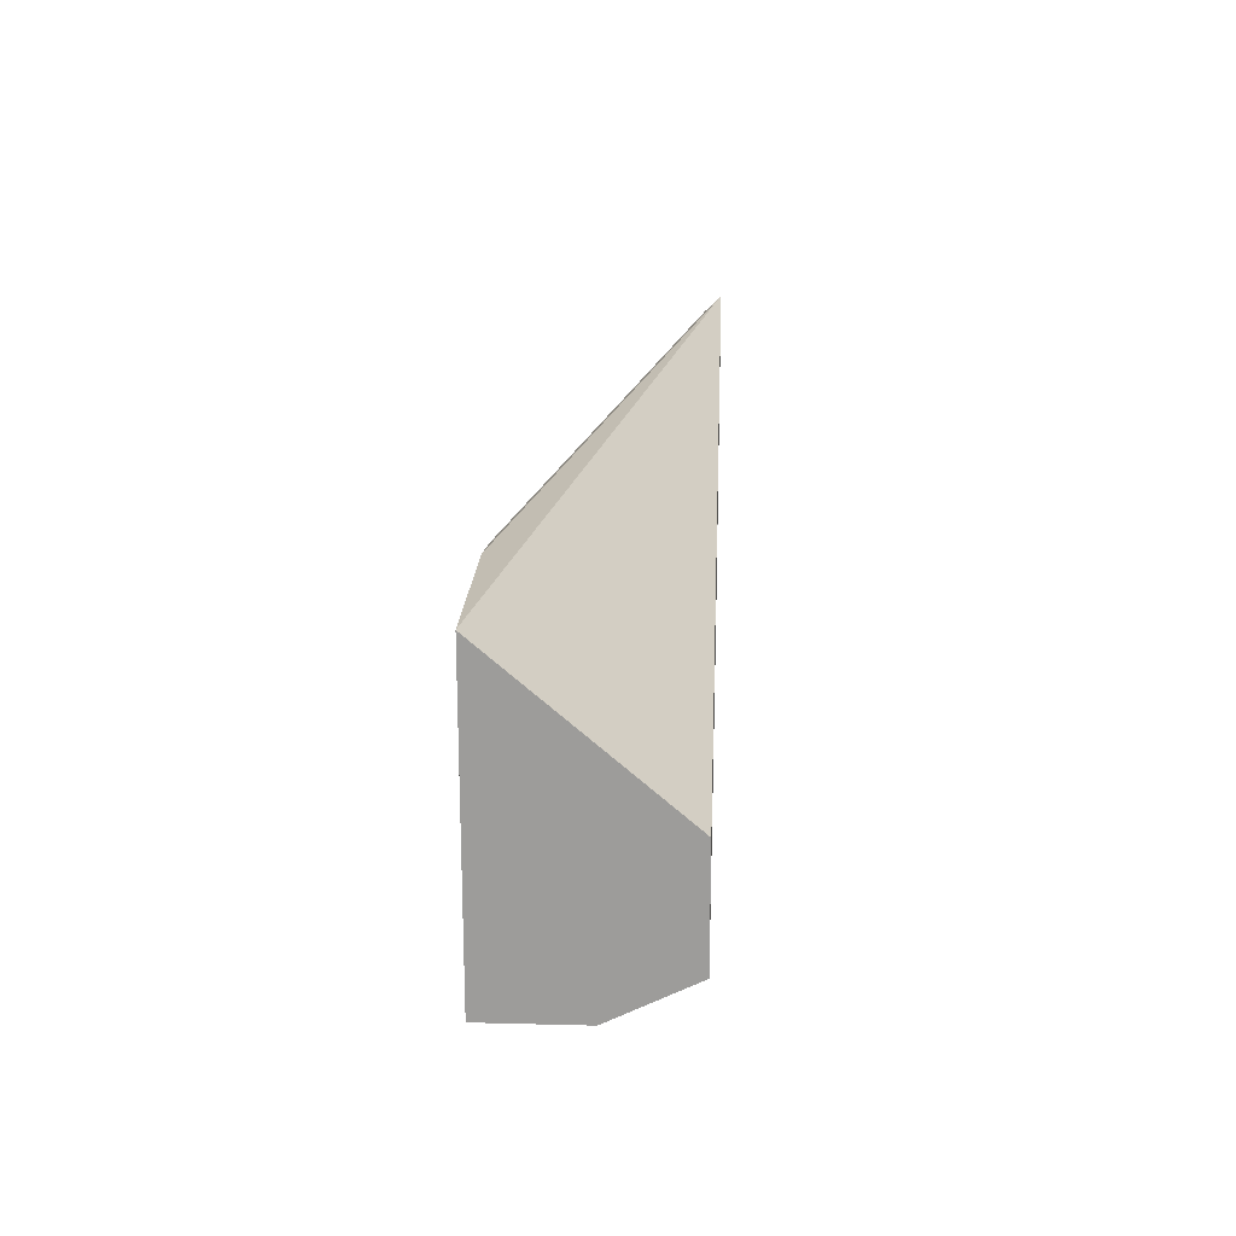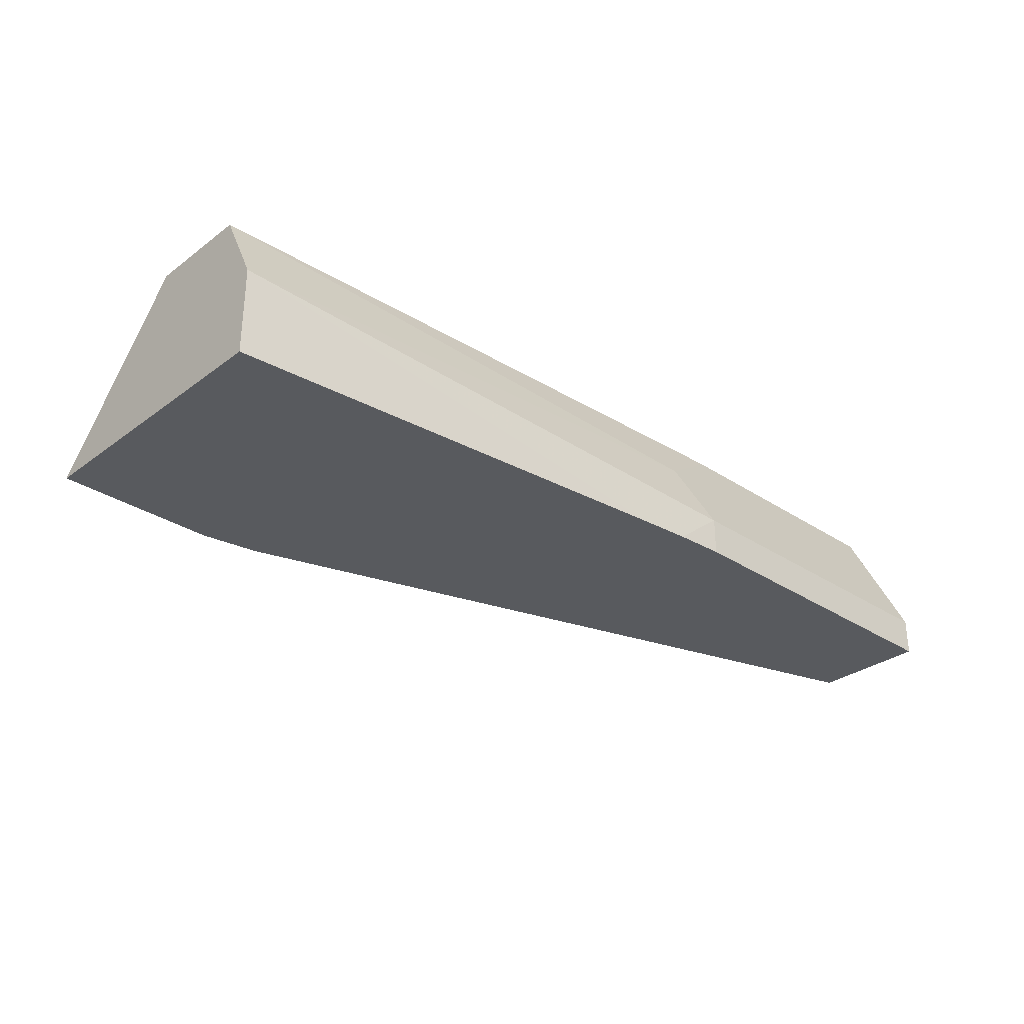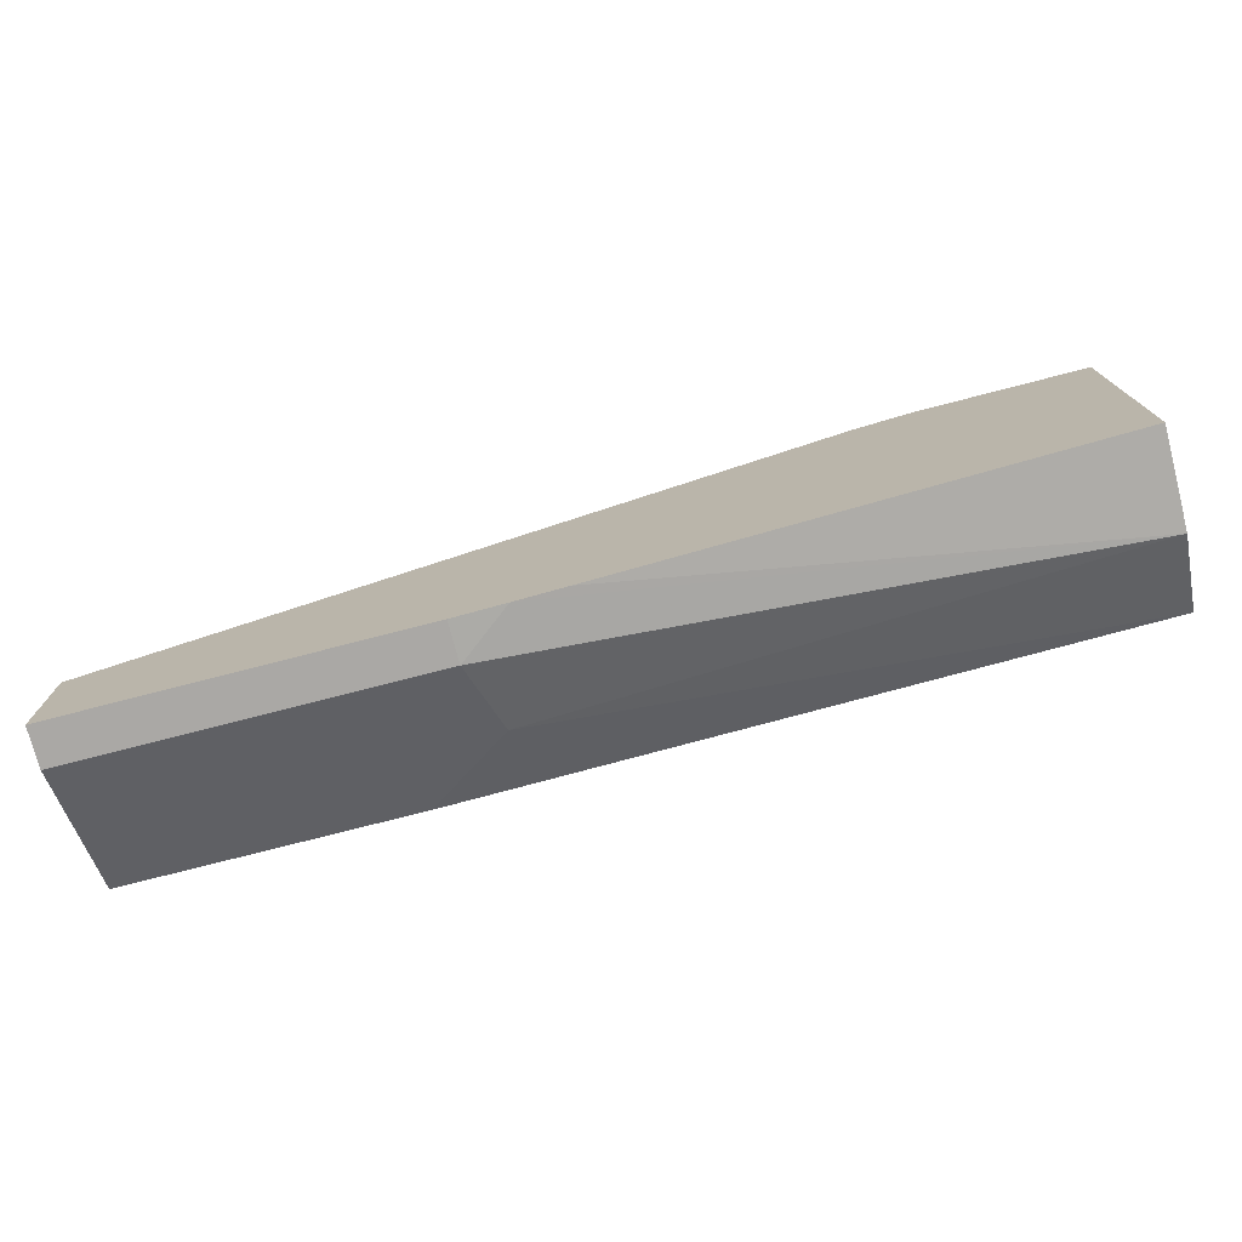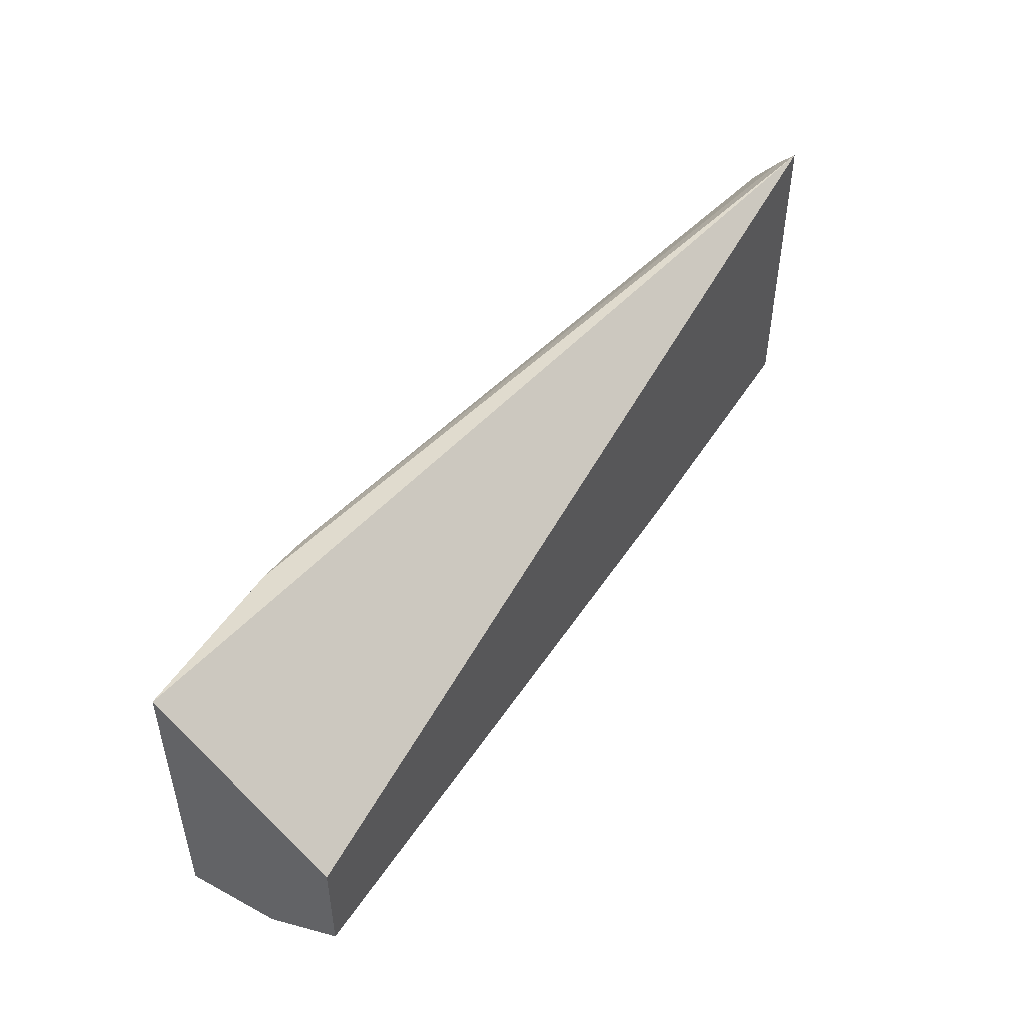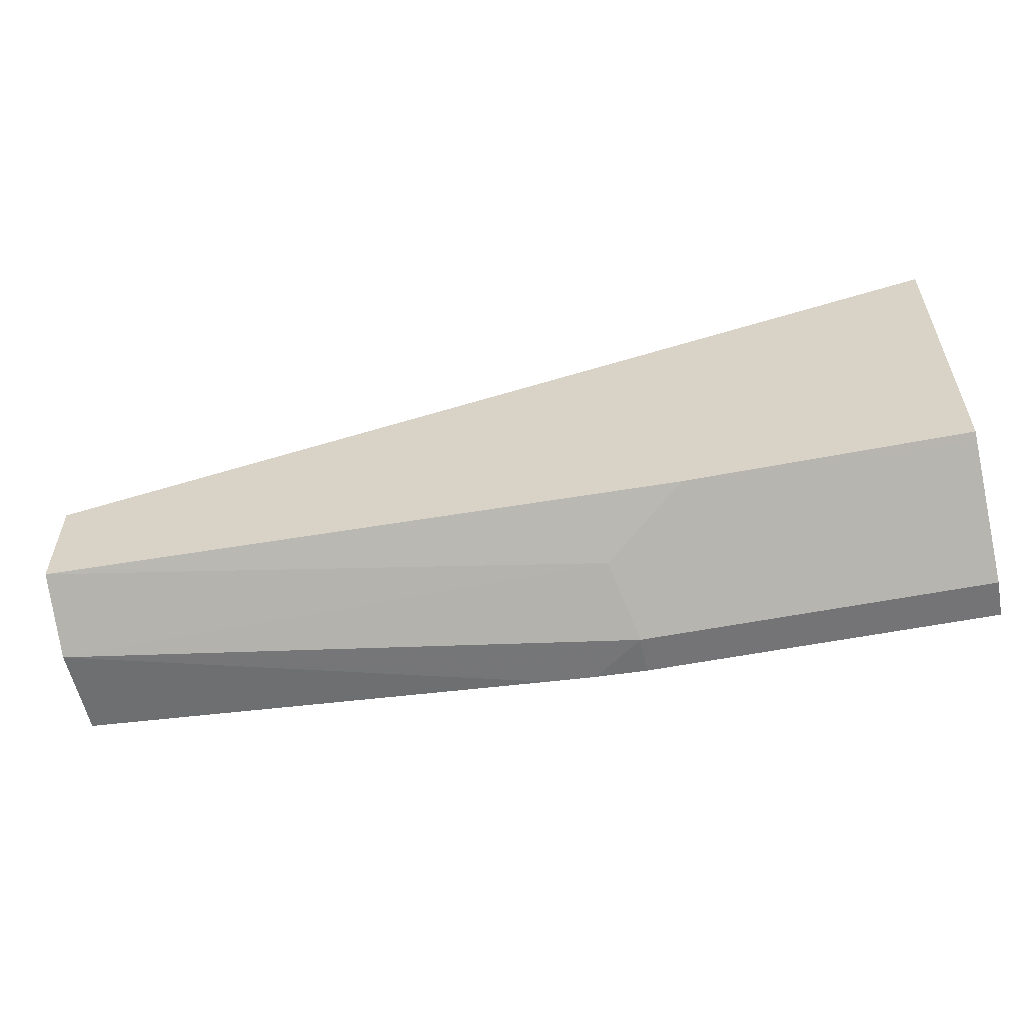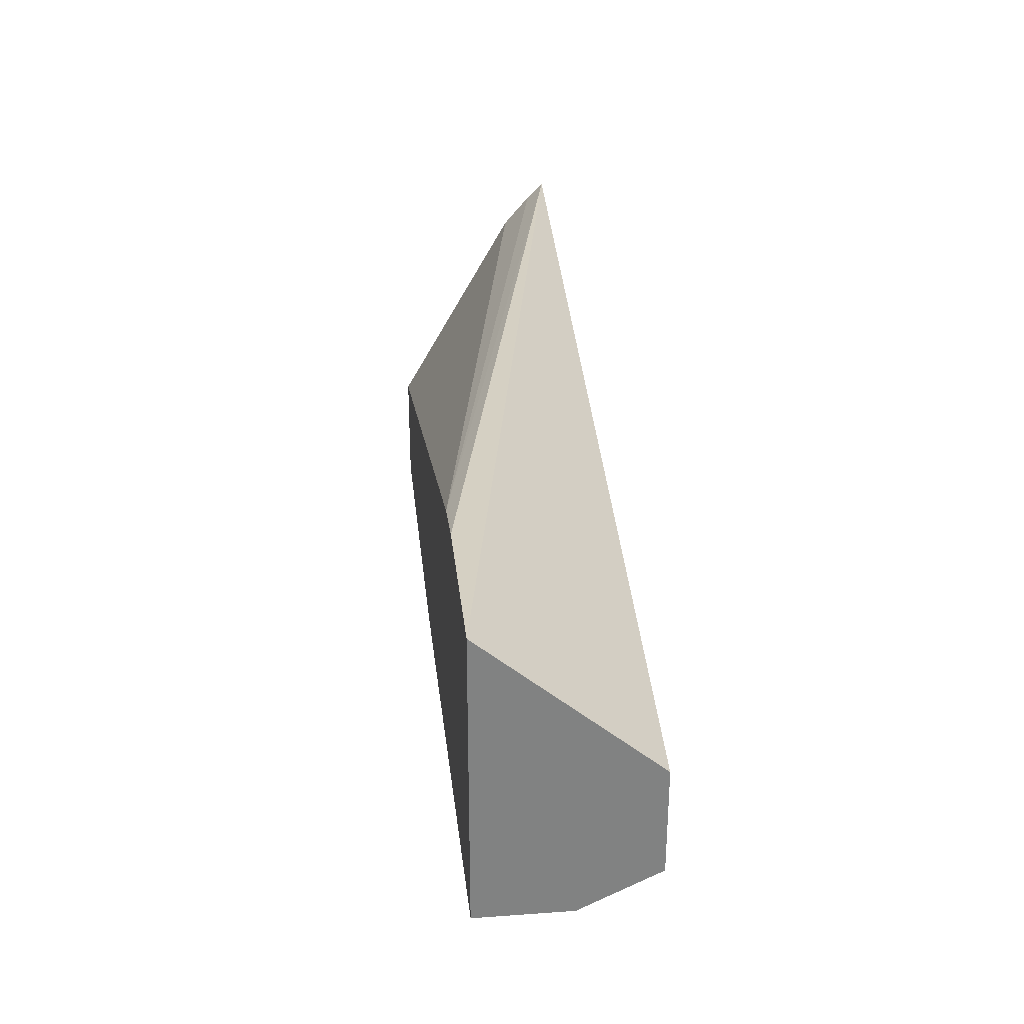
<metadata>
{"format":"obj","ext":"obj","renderer":"f3d","projection":"perspective","resolution":1024,"background":"white","views":[{"elev":19.4,"azim":92.7,"up":"+Z"},{"elev":-31.0,"azim":136.7,"up":"+Y"},{"elev":-75.1,"azim":14.5,"up":"+Z"},{"elev":48.6,"azim":120.9,"up":"+Z"},{"elev":-56.3,"azim":-168.5,"up":"+Z"},{"elev":29.8,"azim":84.0,"up":"+Z"}]}
</metadata>
<code>
v -0.1036 -0.145 -0.3314
v -0.08397 -0.1601 -0.3303
v -0.1036 -0.1601 -0.3314
v -0.2373 -0.145 -0.3314
v -0.1104 -0.1312 -0.3245
v -0.09666 -0.1174 -0.3176
v 0.1218 -0.1243 -0.3107
v -0.06496 -0.1601 -0.3286
v -0.2373 -0.1601 -0.3314
v -0.2373 -0.1312 -0.3245
v -0.2373 -0.1174 -0.3176
v -0.2373 -0.09707 -0.3075
v -0.1289 -0.09429 -0.3061
v 0.1218 -0.09429 -0.2957
v 0.1218 -0.09667 -0.2969
v 0.1218 -0.1105 -0.3038
v 0.1218 -0.1601 -0.3107
v -0.2373 -0.1601 -0.2857
v -0.2373 -0.09429 -0.3061
v 0.1218 -0.09429 -0.2543
v 0.1218 -0.1601 -0.1977
v -0.2373 -0.1115 -0.2016
v 0.03571 -0.1601 -0.2015
v -0.2373 -0.09429 -0.1828
v 0.05831 -0.1601 -0.1977
v -0.2373 -0.1008 -0.1892
v -0.2373 -0.09901 -0.1875
f 7 20 21
f 6 11 12
f 6 12 13
f 6 13 14
f 6 14 15
f 6 15 16
f 6 16 7
f 7 16 15
f 7 15 14
f 7 14 20
f 7 21 17
f 23 27 26
f 12 19 13
f 13 19 24
f 13 24 20
f 13 20 14
f 18 23 22
f 20 24 21
f 21 24 25
f 22 23 26
f 23 25 24
f 23 24 27
f 5 11 6
f 7 17 8
f 5 10 11
f 4 24 19
f 4 12 11
f 4 11 10
f 1 2 3
f 1 3 9
f 1 4 10
f 1 10 5
f 1 5 6
f 1 6 7
f 1 7 2
f 2 7 8
f 2 8 17
f 2 17 21
f 1 9 4
f 2 25 23
f 2 21 25
f 4 26 27
f 4 22 26
f 4 18 22
f 4 27 24
f 2 9 3
f 2 18 9
f 2 23 18
f 4 9 18
f 4 19 12

</code>
